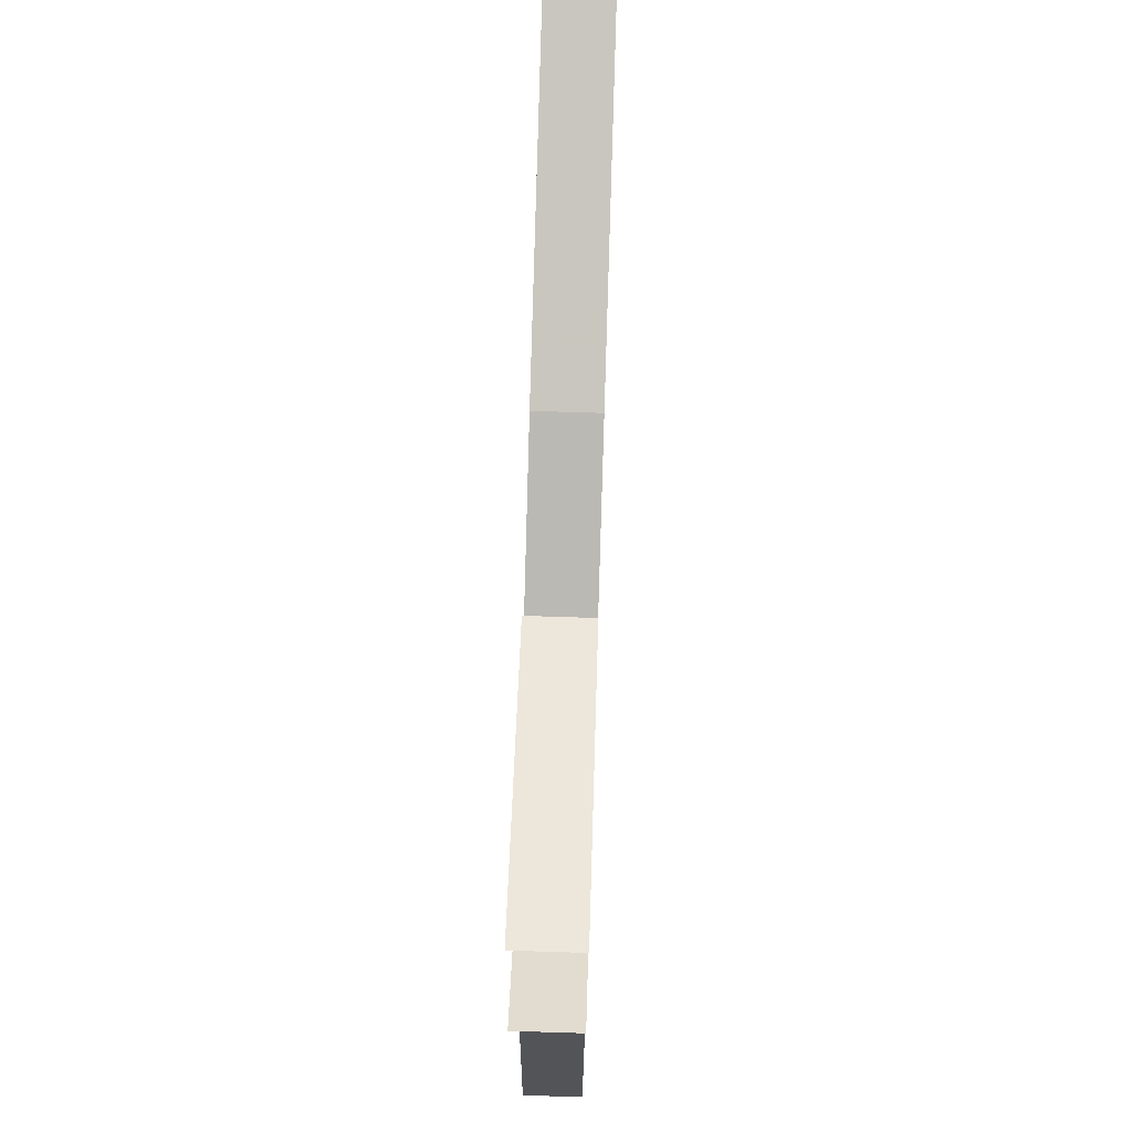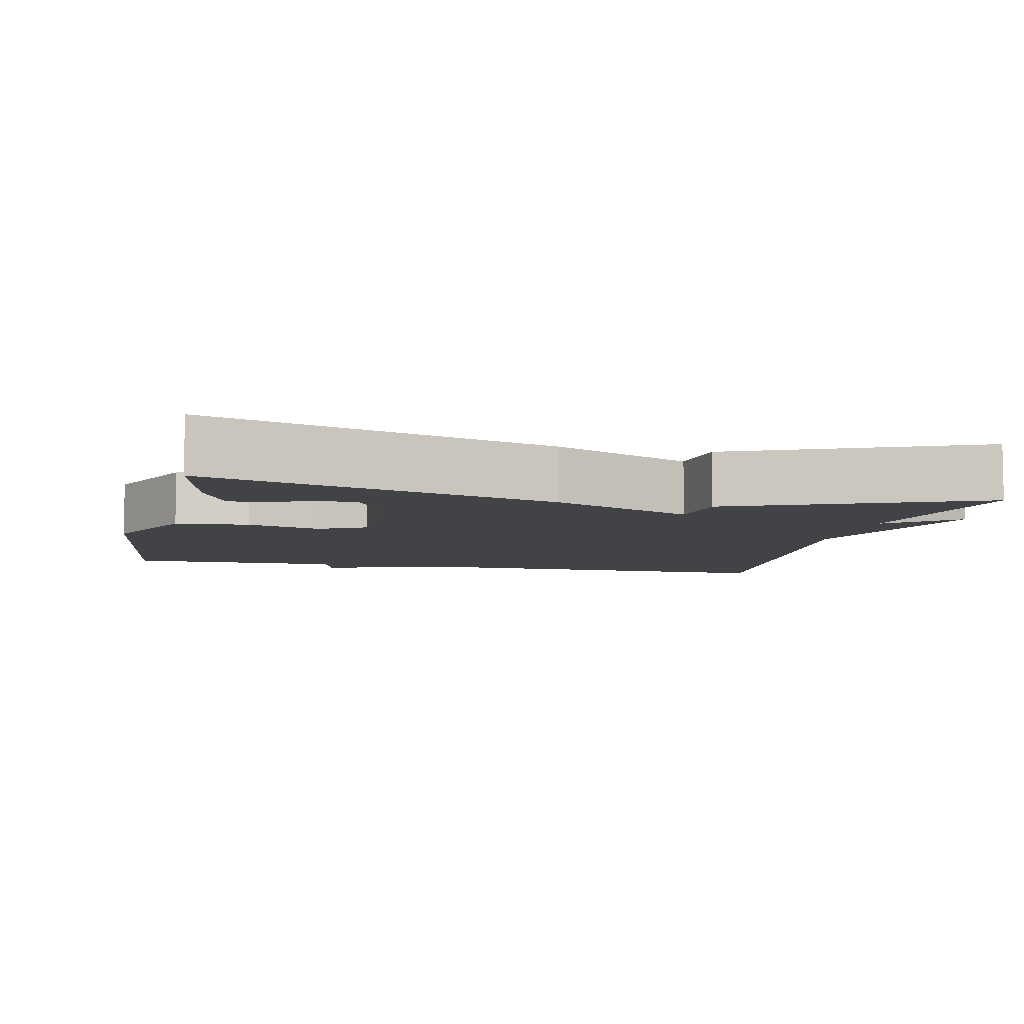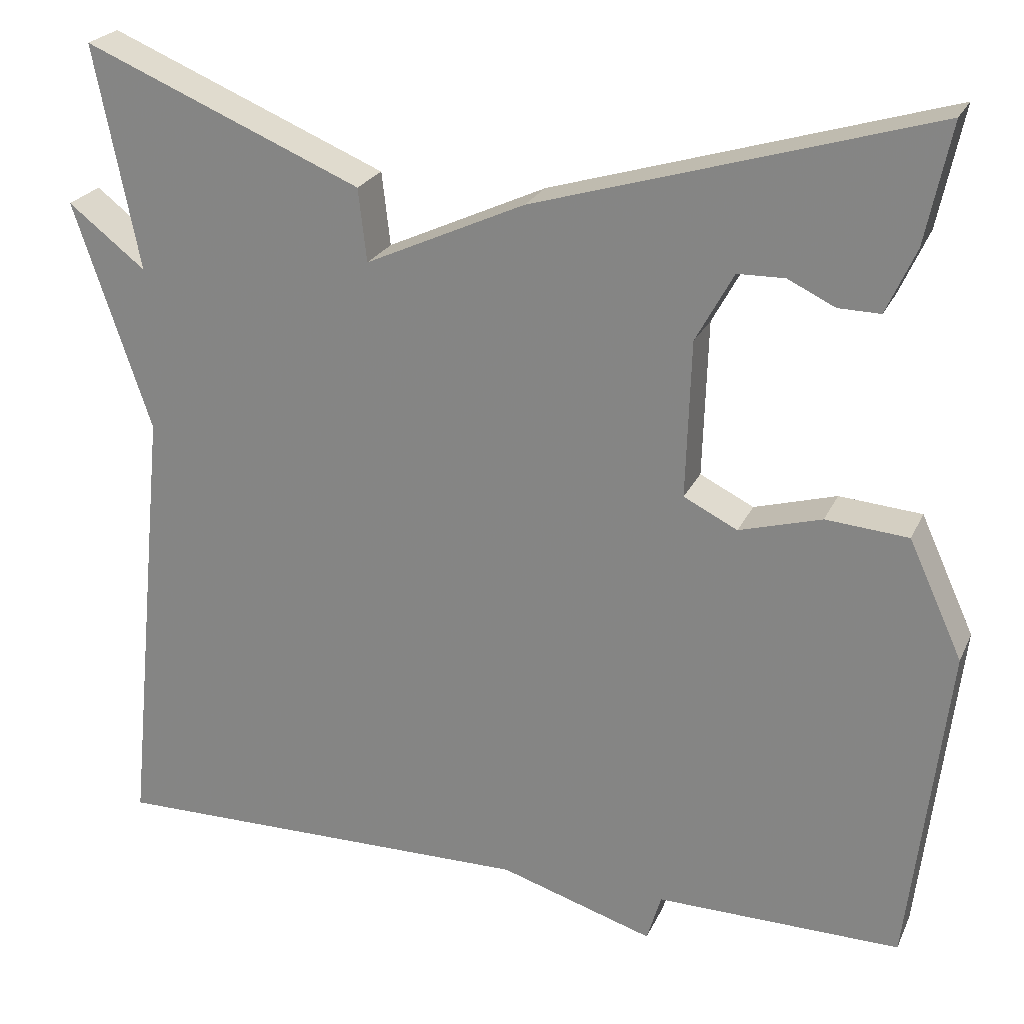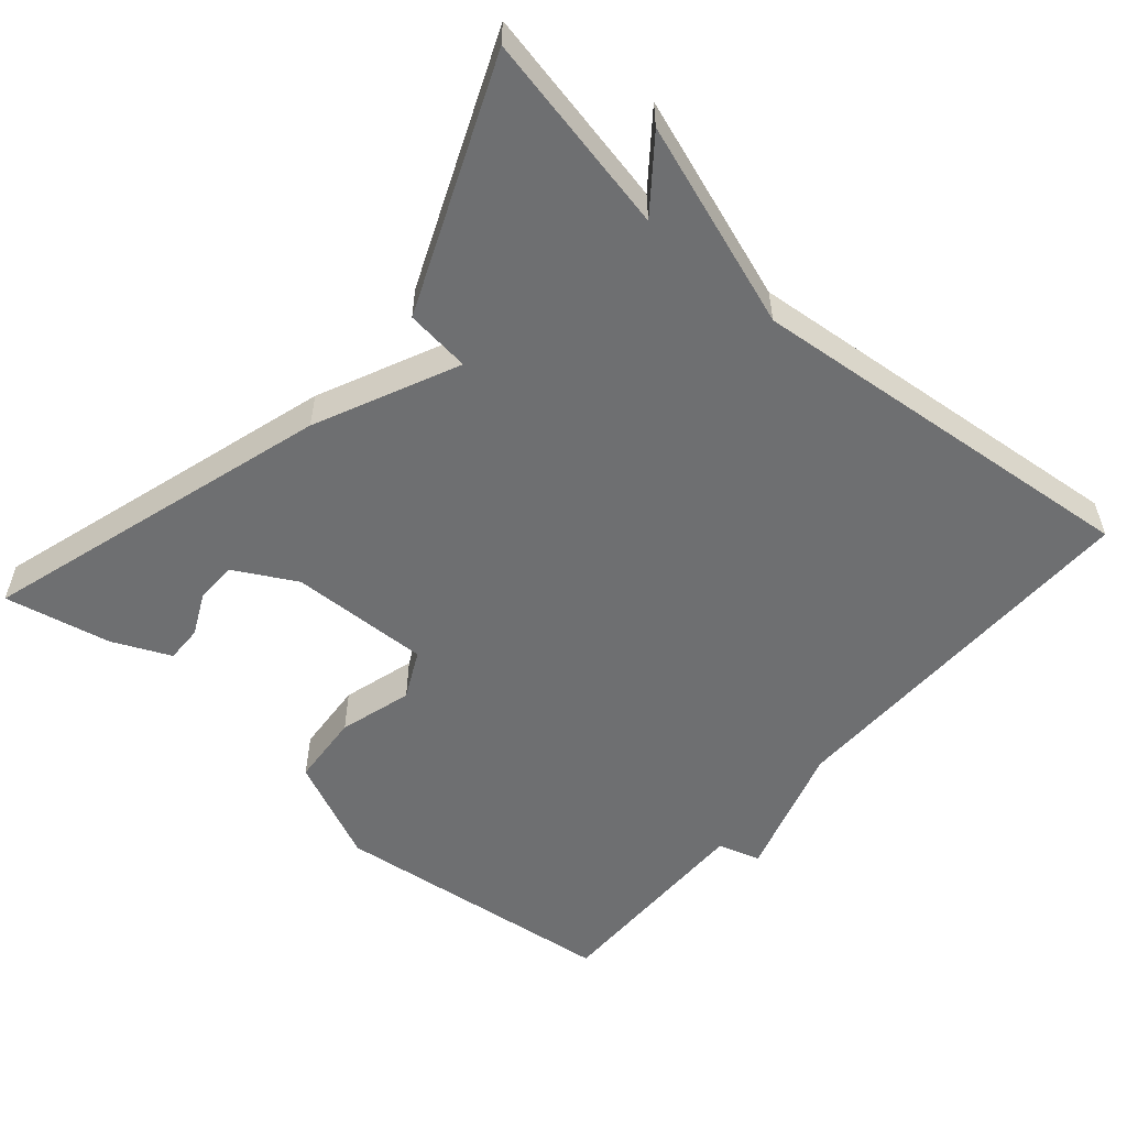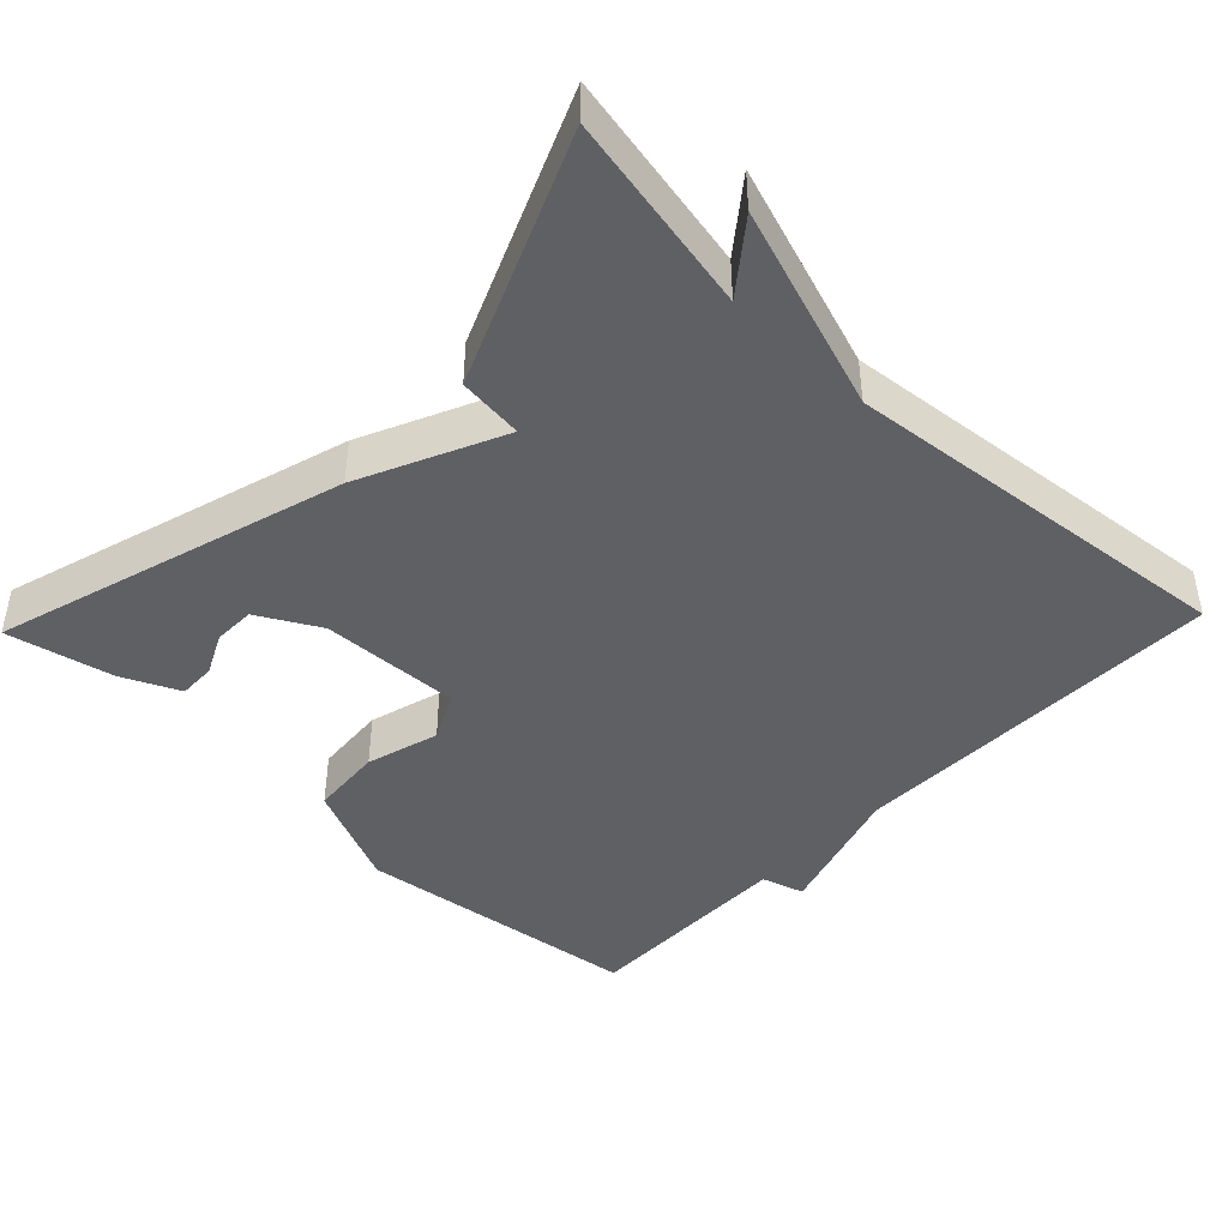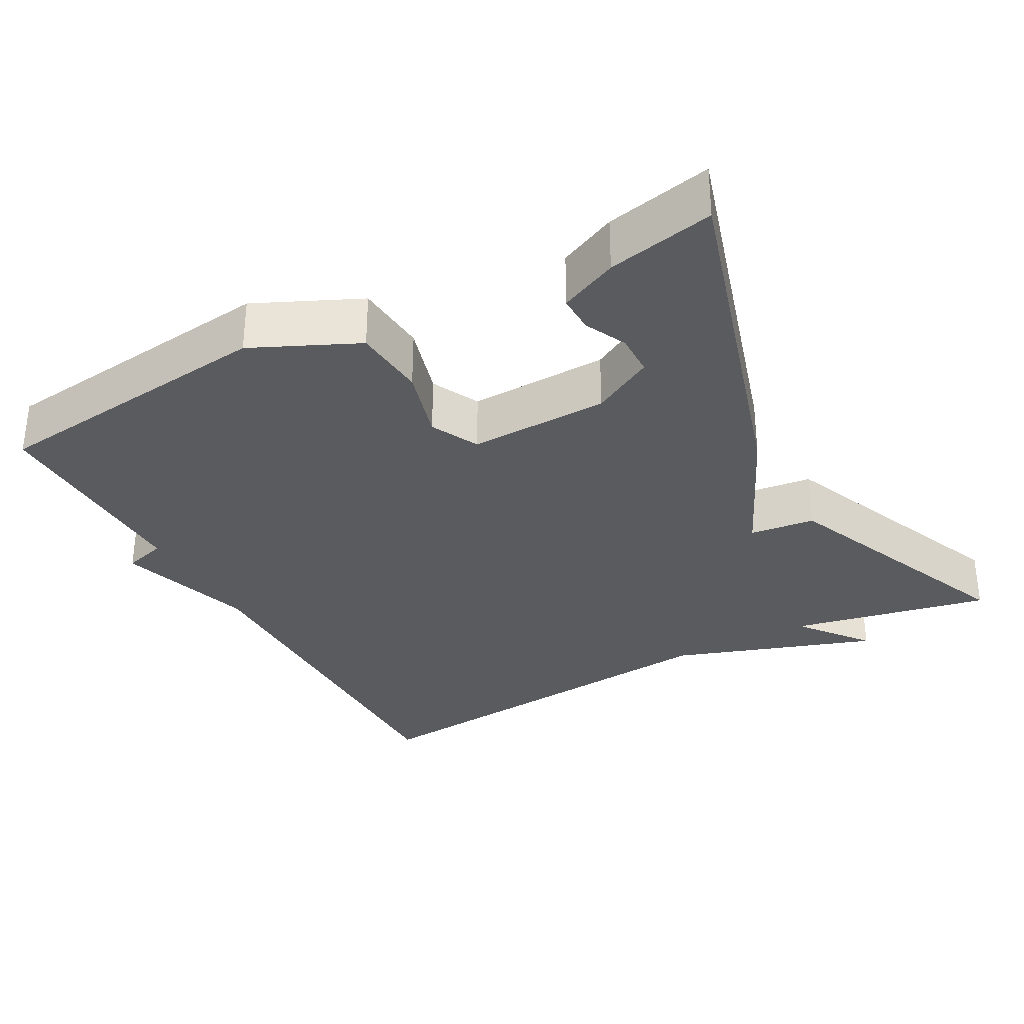
<metadata>
{"format":"obj","ext":"obj","renderer":"f3d","projection":"perspective","resolution":1024,"background":"white","views":[{"elev":72.3,"azim":91.8,"up":"+Z"},{"elev":-7.0,"azim":-12.6,"up":"+Y"},{"elev":23.5,"azim":-160.2,"up":"+Z"},{"elev":-54.5,"azim":49.1,"up":"+Y"},{"elev":-43.5,"azim":46.3,"up":"+Y"},{"elev":-32.3,"azim":-61.6,"up":"+Y"}]}
</metadata>
<code>
v 0.5 0.07 0.5
v 0.447 0.07 0.234
v 0.539 0.07 0.306
v 0.447 0.07 0.034
v 0.5 0.07 -0.5
v -0.009 0.07 -0.496
v -0.192 0.07 -0.553
v -0.209 0.07 -0.496
v -0.5 0.07 -0.5
v -0.546 0.07 -0.113
v -0.482 0.07 0.027
v -0.384 0.07 0.035
v -0.286 0.07 0.007
v -0.222 0.07 0.039
v -0.228 0.07 0.226
v -0.273 0.07 0.308
v -0.329 0.07 0.309
v -0.385 0.07 0.282
v -0.435 0.07 0.281
v -0.47 0.07 0.358
v -0.5 0.07 0.5
v -0.031 0.07 0.361
v 0.159 0.07 0.274
v 0.169 0.07 0.361
v 0.5 0 0.5
v 0.447 0 0.234
v 0.539 0 0.306
v 0.447 0 0.034
v 0.5 0 -0.5
v -0.009 0 -0.496
v -0.192 0 -0.553
v -0.209 0 -0.496
v -0.5 0 -0.5
v -0.546 0 -0.113
v -0.482 0 0.027
v -0.384 0 0.035
v -0.286 0 0.007
v -0.222 0 0.039
v -0.228 0 0.226
v -0.273 0 0.308
v -0.329 0 0.309
v -0.385 0 0.282
v -0.435 0 0.281
v -0.47 0 0.358
v -0.5 0 0.5
v -0.031 0 0.361
v 0.159 0 0.274
v 0.169 0 0.361
f 23 24 1 2
f 20 21 22 23
f 20 23 2
f 17 18 19 20
f 16 17 20
f 16 20 2
f 15 16 2
f 14 15 2
f 13 14 2
f 11 12 13
f 10 11 13
f 9 10 13
f 8 9 13
f 8 13 2
f 7 8 2
f 6 7 2
f 4 5 6
f 2 3 4 6
f 26 25 48 47
f 47 46 45 44
f 26 47 44
f 44 43 42 41
f 44 41 40
f 26 44 40
f 26 40 39
f 26 39 38
f 26 38 37
f 37 36 35
f 37 35 34
f 37 34 33
f 37 33 32
f 26 37 32
f 26 32 31
f 26 31 30
f 30 29 28
f 30 28 27 26
f 1 25 26 2
f 2 26 27 3
f 3 27 28 4
f 4 28 29 5
f 5 29 30 6
f 6 30 31 7
f 7 31 32 8
f 8 32 33 9
f 9 33 34 10
f 10 34 35 11
f 11 35 36 12
f 12 36 37 13
f 13 37 38 14
f 14 38 39 15
f 15 39 40 16
f 16 40 41 17
f 17 41 42 18
f 18 42 43 19
f 19 43 44 20
f 20 44 45 21
f 21 45 46 22
f 22 46 47 23
f 23 47 48 24
f 24 48 25 1

</code>
